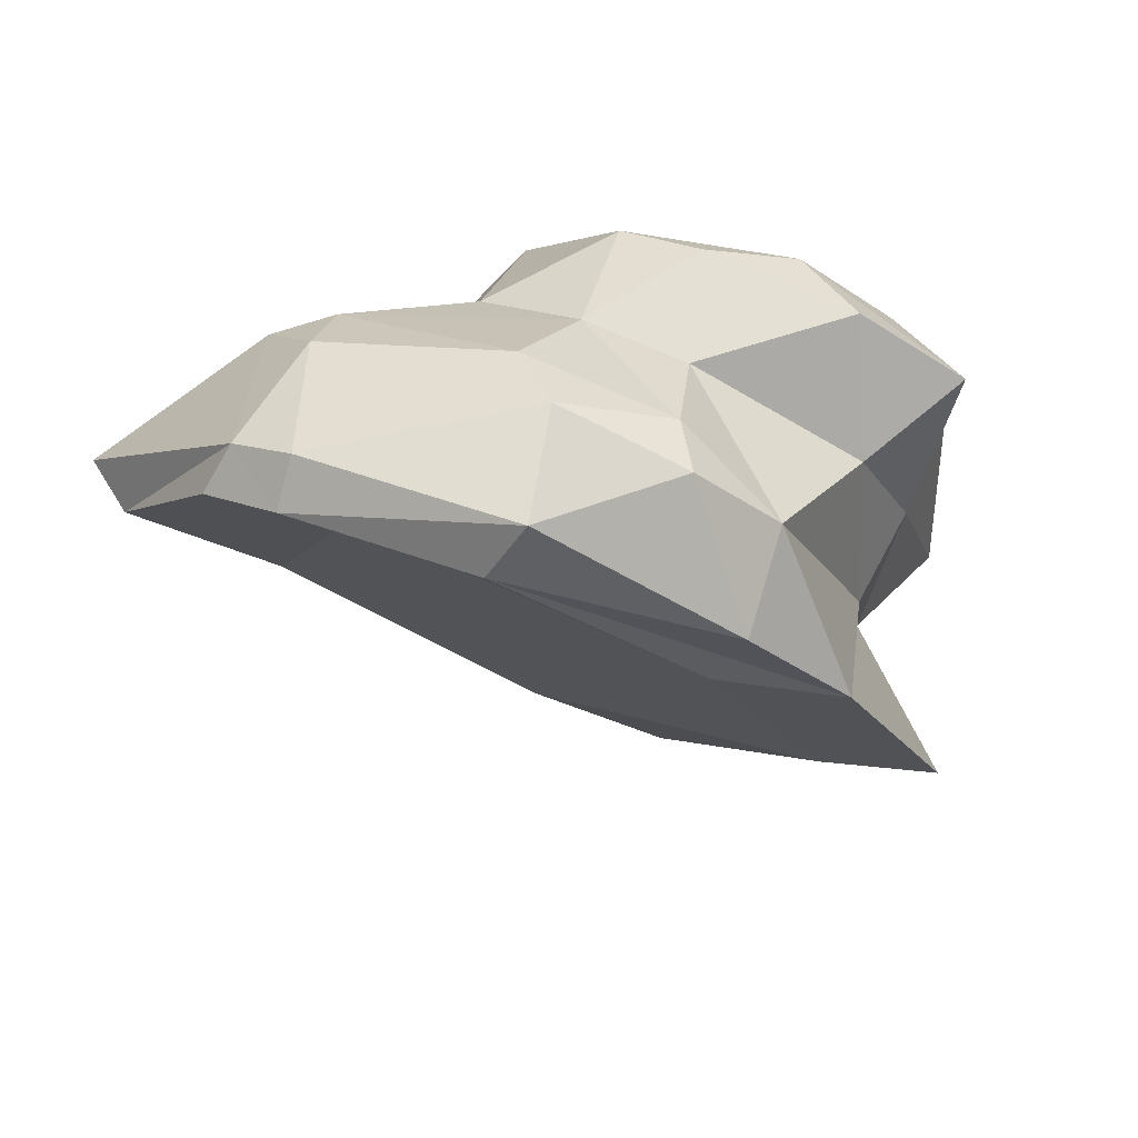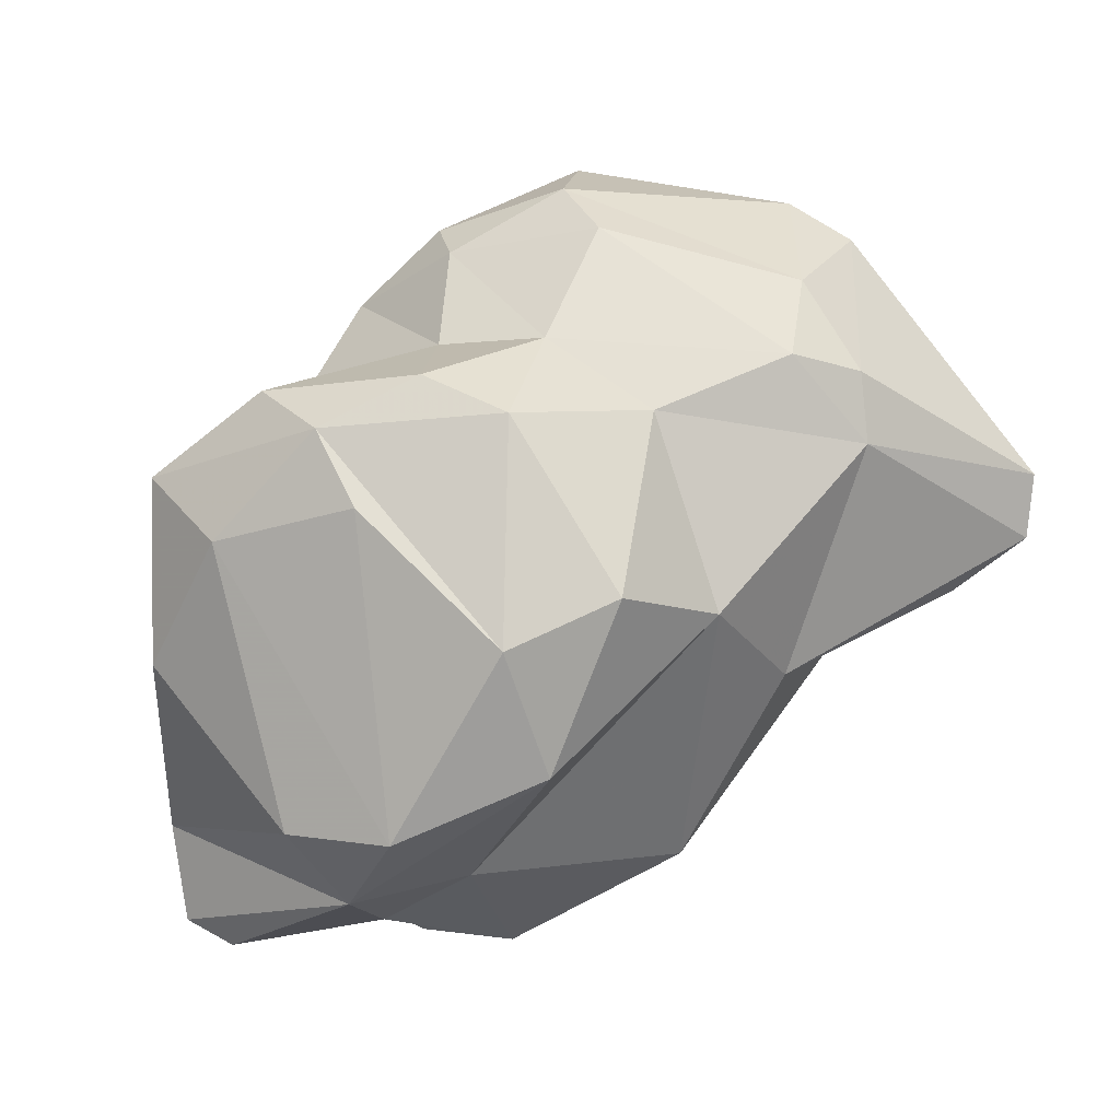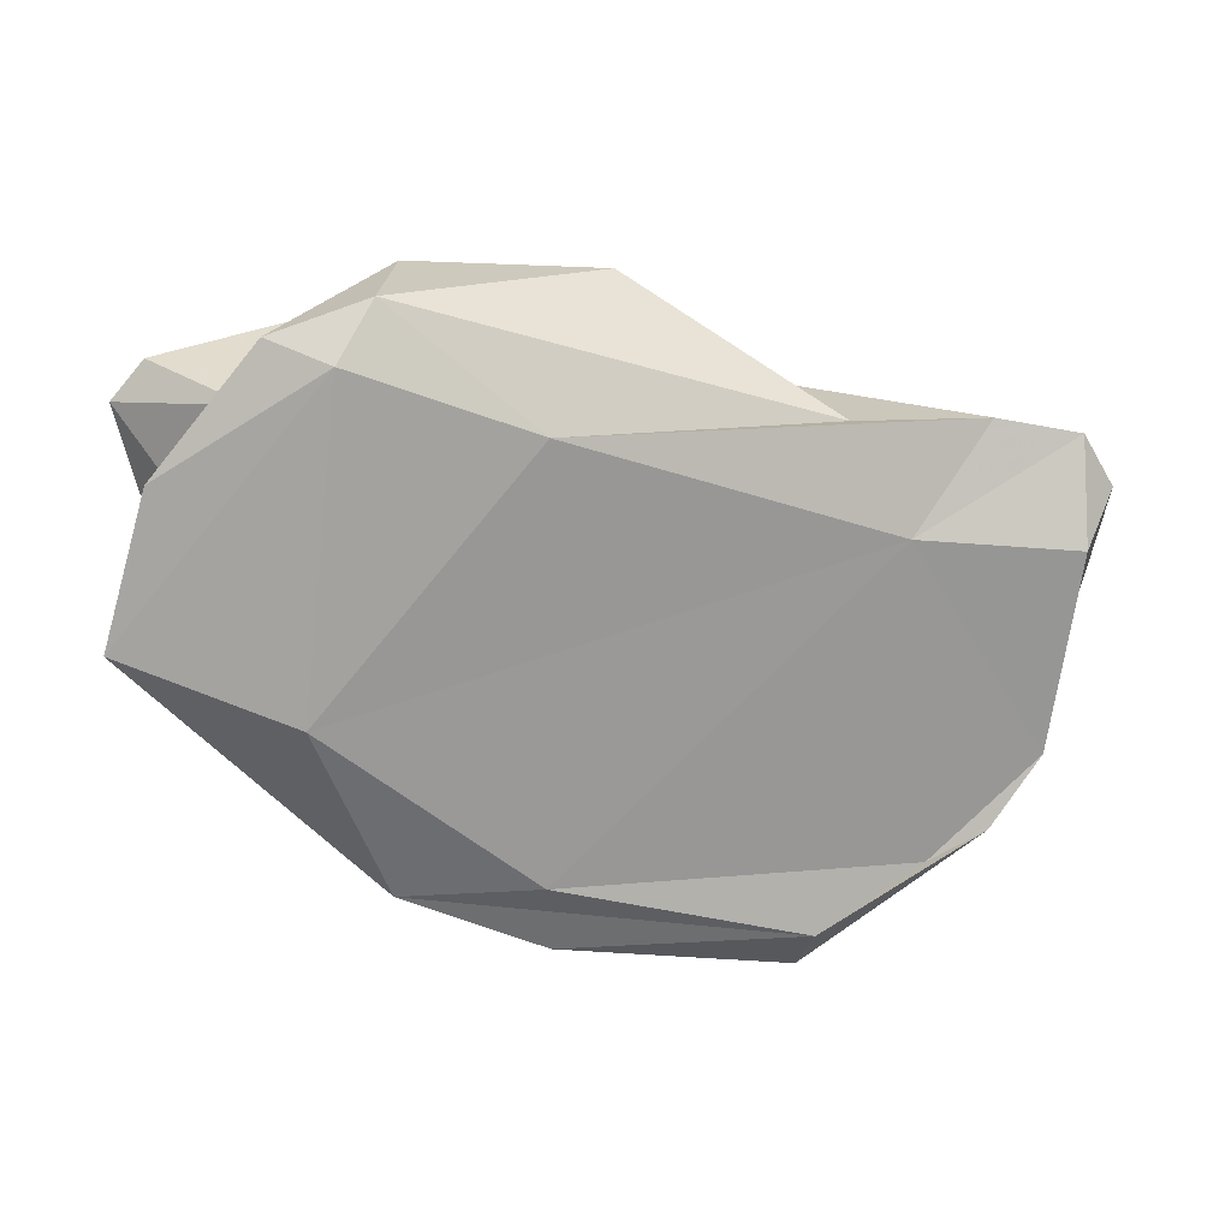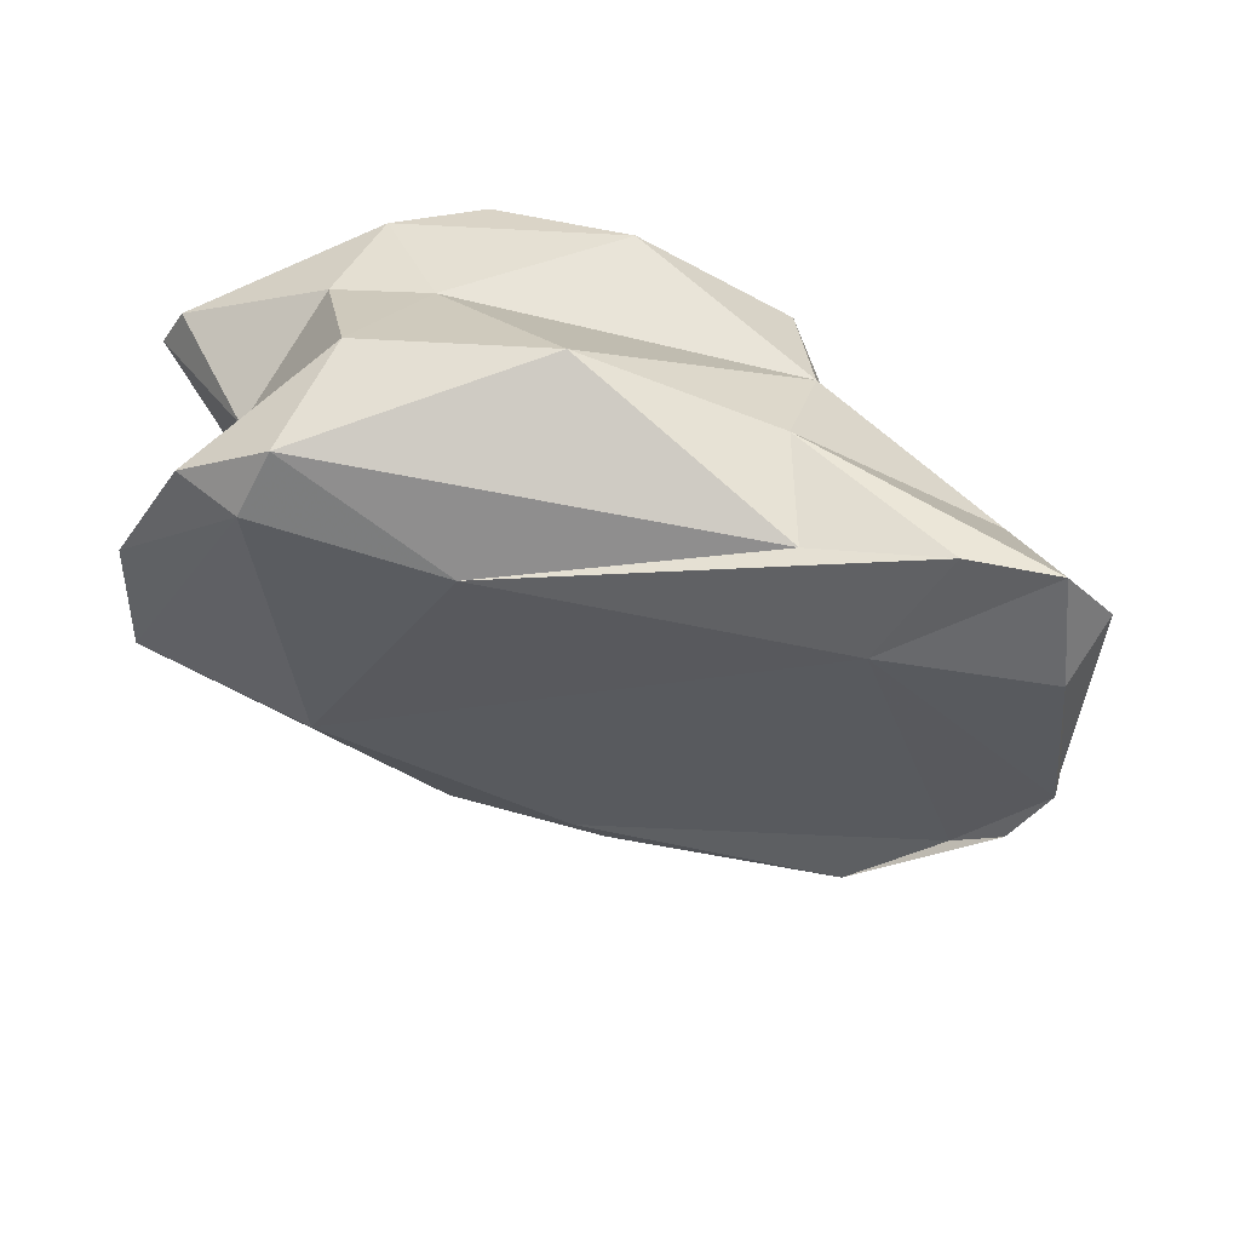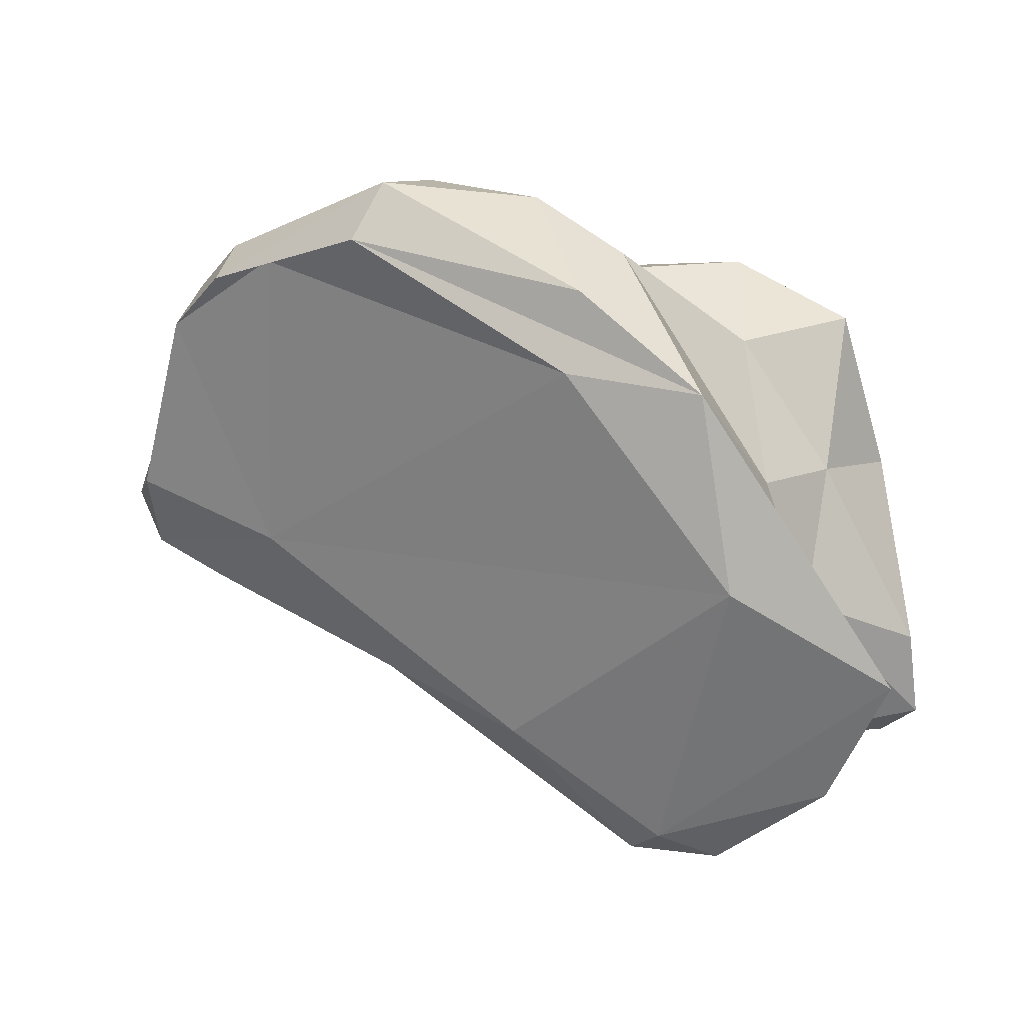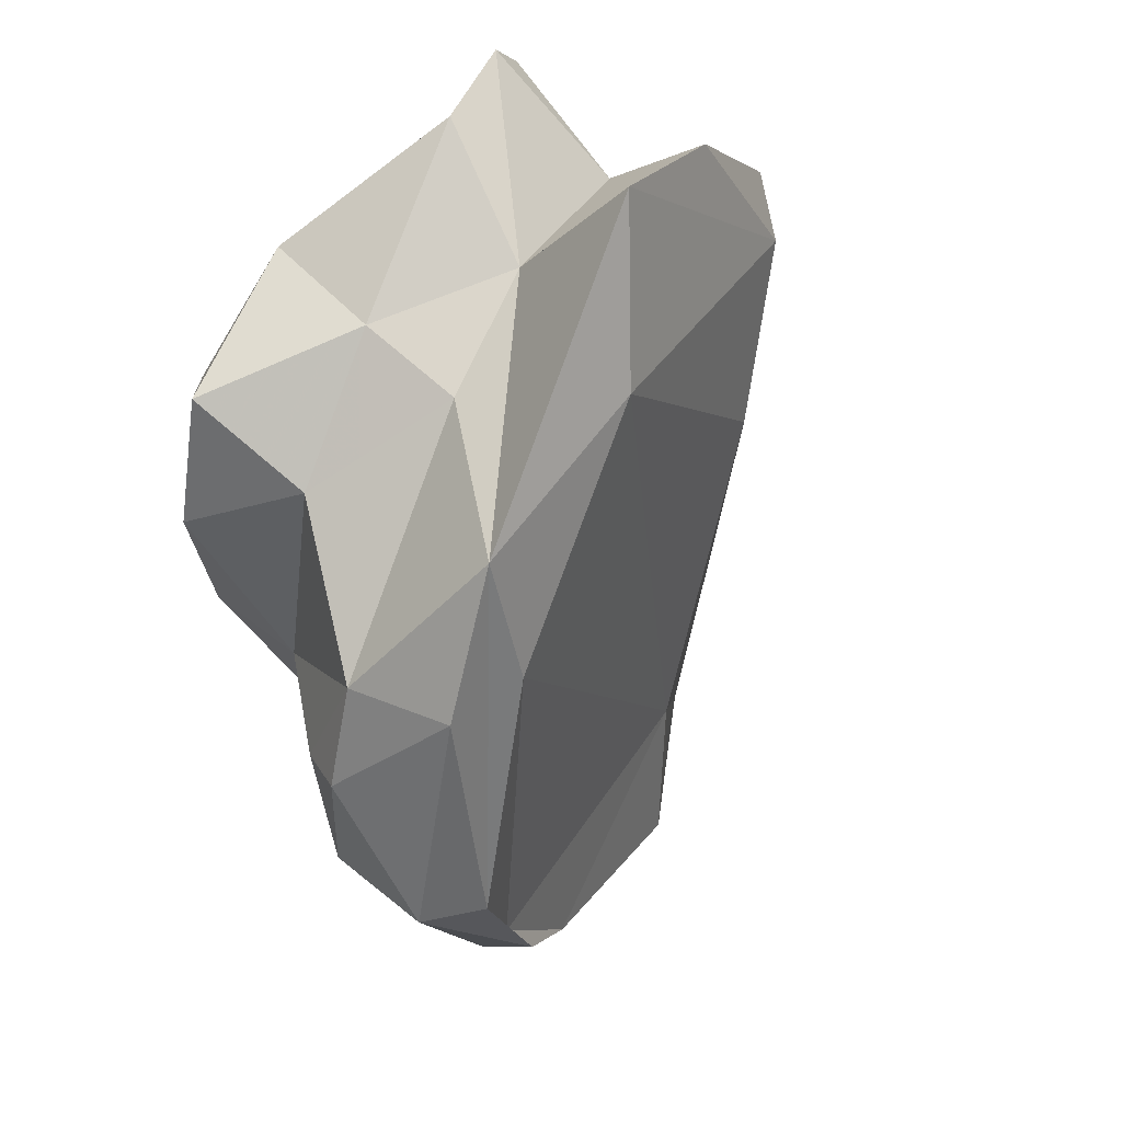
<metadata>
{"format":"obj","ext":"obj","renderer":"f3d","projection":"perspective","resolution":1024,"background":"white","views":[{"elev":27.4,"azim":-14.6,"up":"+Z"},{"elev":55.6,"azim":162.7,"up":"+Z"},{"elev":-10.1,"azim":-162.9,"up":"+Y"},{"elev":27.5,"azim":-137.2,"up":"+Y"},{"elev":-32.1,"azim":3.2,"up":"+Z"},{"elev":-52.4,"azim":116.8,"up":"+Y"}]}
</metadata>
<code>
v 148.4 307.1 77.51
v 147.8 308.9 78.29
v 152.5 307.2 75.29
v 150 302.3 80.1
v 150.4 310.3 75.84
v 148.3 310.1 77.13
v 153.8 310.1 74.17
v 150.8 302.1 81.45
v 152 300.6 81.72
v 152.5 307 82.2
v 151.5 300.3 80.31
v 153.2 299.5 80.26
v 152.7 308.5 81.08
v 154.2 306.4 82.83
v 155.8 311.8 76.27
v 153.2 304.3 83.02
v 156 297.6 79.35
v 157.8 311.5 79.7
v 160 308.9 69.17
v 157 296.9 80.92
v 158.1 306.9 82.61
v 157.8 301.3 83.45
v 158.1 299.3 82.93
v 159.4 314.1 72.32
v 160.1 304.1 82.97
v 161.5 299.7 81.92
v 160.5 311.8 82.08
v 162.1 298.6 75.12
v 163.2 314.3 78.77
v 165.2 313.6 73.57
v 164.2 313.9 69.54
v 162 307.1 84.18
v 161.4 298.2 81.19
v 162.6 297.2 76.94
v 165.9 298.4 74.11
v 163.7 312.1 81.61
v 164.4 310.3 66.18
v 163.6 312 66.64
v 163.8 298.6 79.32
v 166.1 311 65.82
v 162.6 302.8 82.04
v 163.7 305.2 84.14
v 167.5 303.4 82.68
v 166.5 302.2 69.84
v 168.5 314.3 75.11
v 166.2 307.8 82.91
v 167.6 313.5 72.16
v 166.5 305.6 83.48
v 168.1 310.4 69.5
v 167.8 303.2 74.21
v 167.4 302.4 78.85
v 171 303.9 67.7
v 169.3 307.7 66.22
v 169 306.1 71.76
v 167.3 314.3 77.64
v 169.7 312.8 76.81
v 171.6 312.2 70.59
v 170.7 303.5 80.42
v 169.6 306.5 81.13
v 172.6 311.2 70.68
v 169.8 305 75.82
v 171.8 307.3 77.53
v 172.4 309 72.11
g foo
f 34 20 17
f 20 9 11
f 17 20 11
f 35 34 17
f 11 9 8
f 35 17 28
f 12 17 11
f 4 11 8
f 28 17 12
f 12 11 4
f 44 35 28
f 4 8 1
f 52 35 44
f 2 1 8
f 3 12 4
f 28 12 3
f 52 44 37
f 1 2 6
f 3 4 1
f 44 28 3
f 3 1 6
f 53 52 37
f 6 5 3
f 19 3 5
f 44 3 19
f 19 5 7
f 37 44 19
f 53 37 40
f 7 38 19
f 37 19 38
f 40 37 38
f 33 23 20
f 34 33 20
f 9 20 23
f 33 34 39
f 16 9 23
f 39 34 35
f 50 39 35
f 16 8 9
f 16 10 8
f 52 54 35
f 54 50 35
f 2 8 10
f 2 10 13
f 6 2 13
f 53 54 52
f 15 6 13
f 49 54 53
f 5 6 15
f 15 7 5
f 49 53 40
f 24 7 15
f 38 7 24
f 40 38 31
f 40 31 49
f 31 38 24
f 26 23 33
f 22 23 26
f 33 39 26
f 23 22 16
f 41 26 39
f 25 22 26
f 25 26 41
f 14 16 22
f 51 41 39
f 51 39 50
f 14 22 25
f 25 21 14
f 10 16 14
f 51 50 61
f 13 10 14
f 13 14 21
f 61 50 54
f 21 18 13
f 54 63 61
f 60 54 49
f 60 63 54
f 15 13 18
f 24 15 18
f 18 30 24
f 60 49 57
f 49 47 57
f 31 24 30
f 30 47 31
f 49 31 47
f 42 25 41
f 43 42 41
f 41 51 43
f 51 58 43
f 25 42 32
f 25 32 21
f 32 27 21
f 58 51 61
f 58 61 62
f 27 18 21
f 61 63 62
f 27 29 18
f 56 62 63
f 45 56 63
f 60 45 63
f 18 29 30
f 57 45 60
f 29 45 30
f 45 47 30
f 57 47 45
f 48 42 43
f 43 58 48
f 32 42 48
f 59 48 58
f 46 48 59
f 36 32 48
f 46 36 48
f 58 62 59
f 27 32 36
f 56 59 62
f 55 46 59
f 55 59 56
f 29 27 36
f 36 46 55
f 55 29 36
f 45 55 56
f 45 29 55
g

</code>
